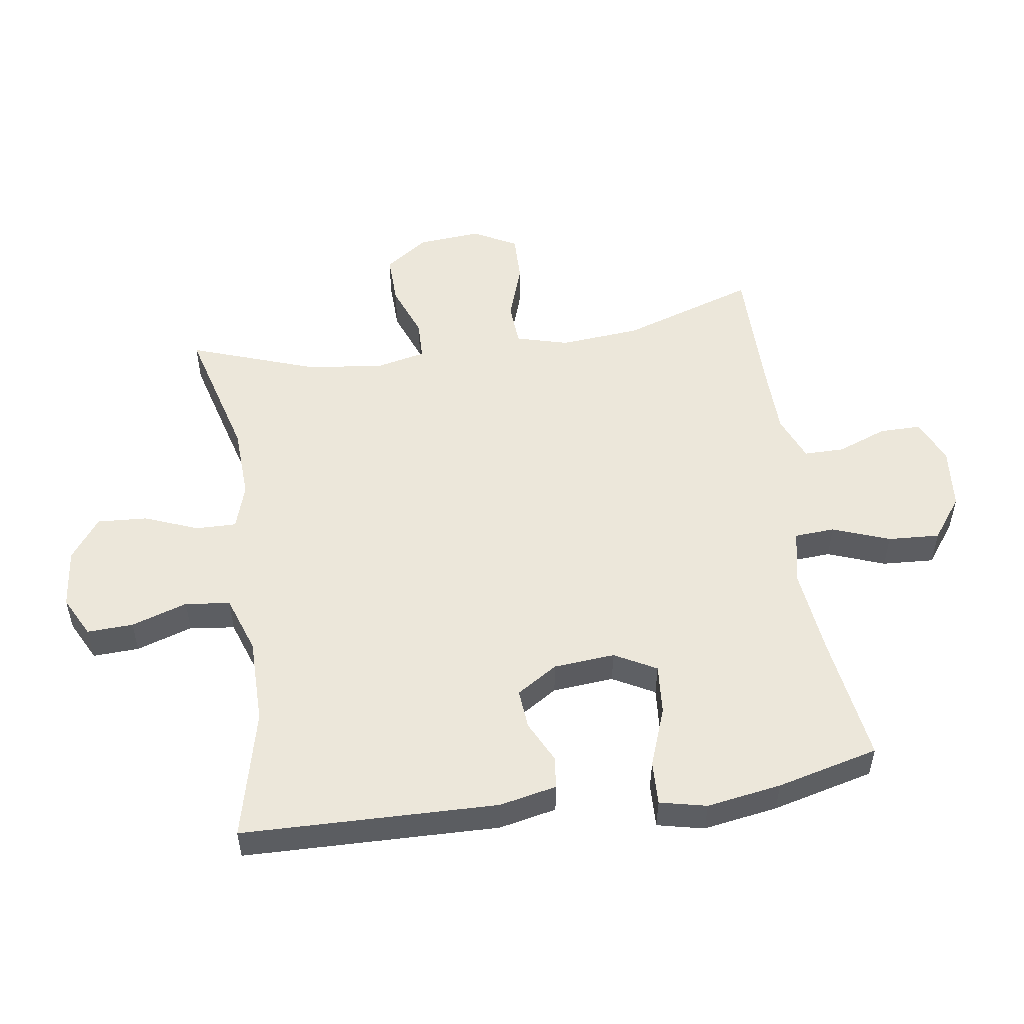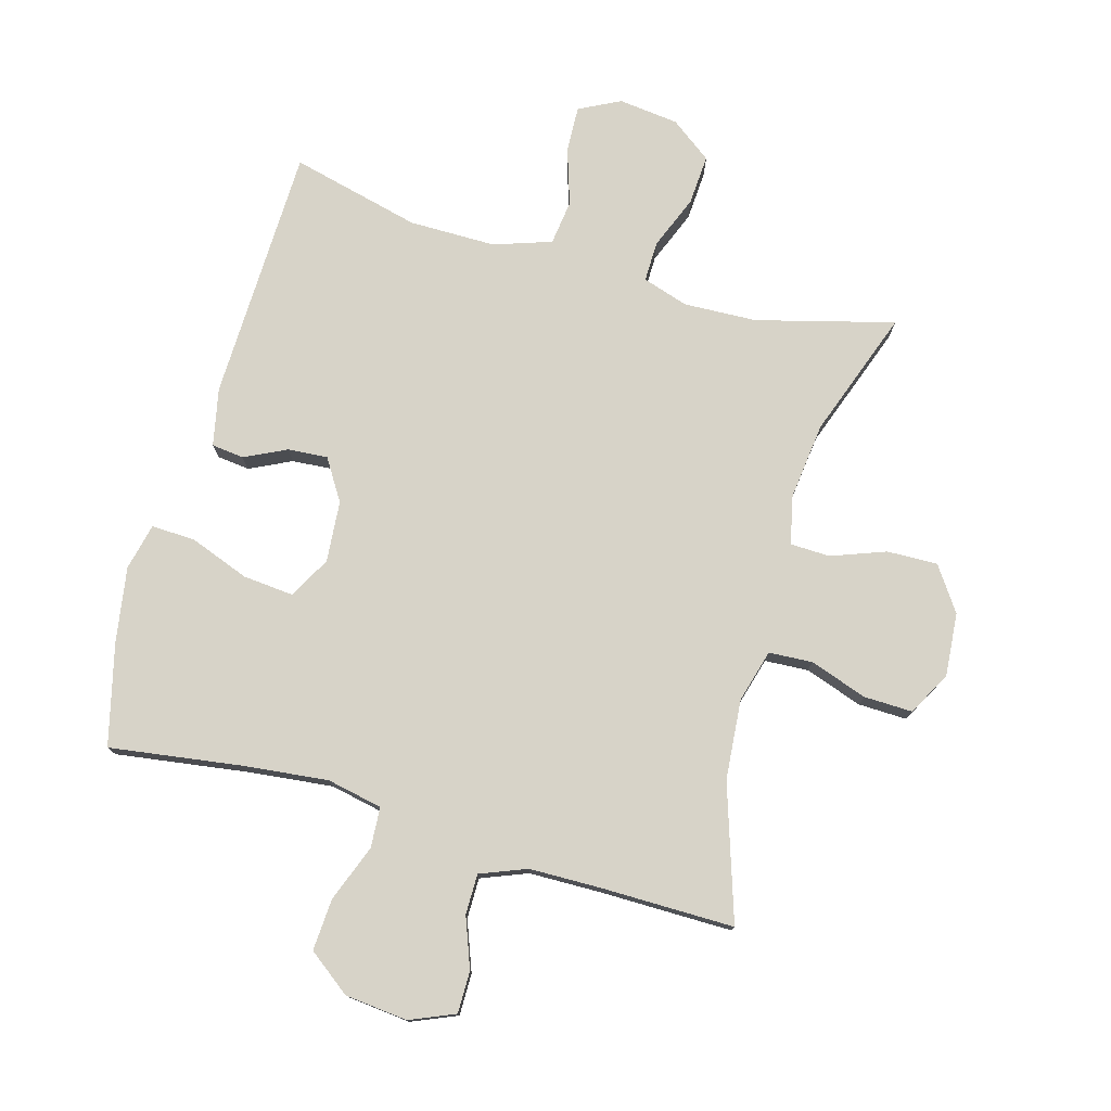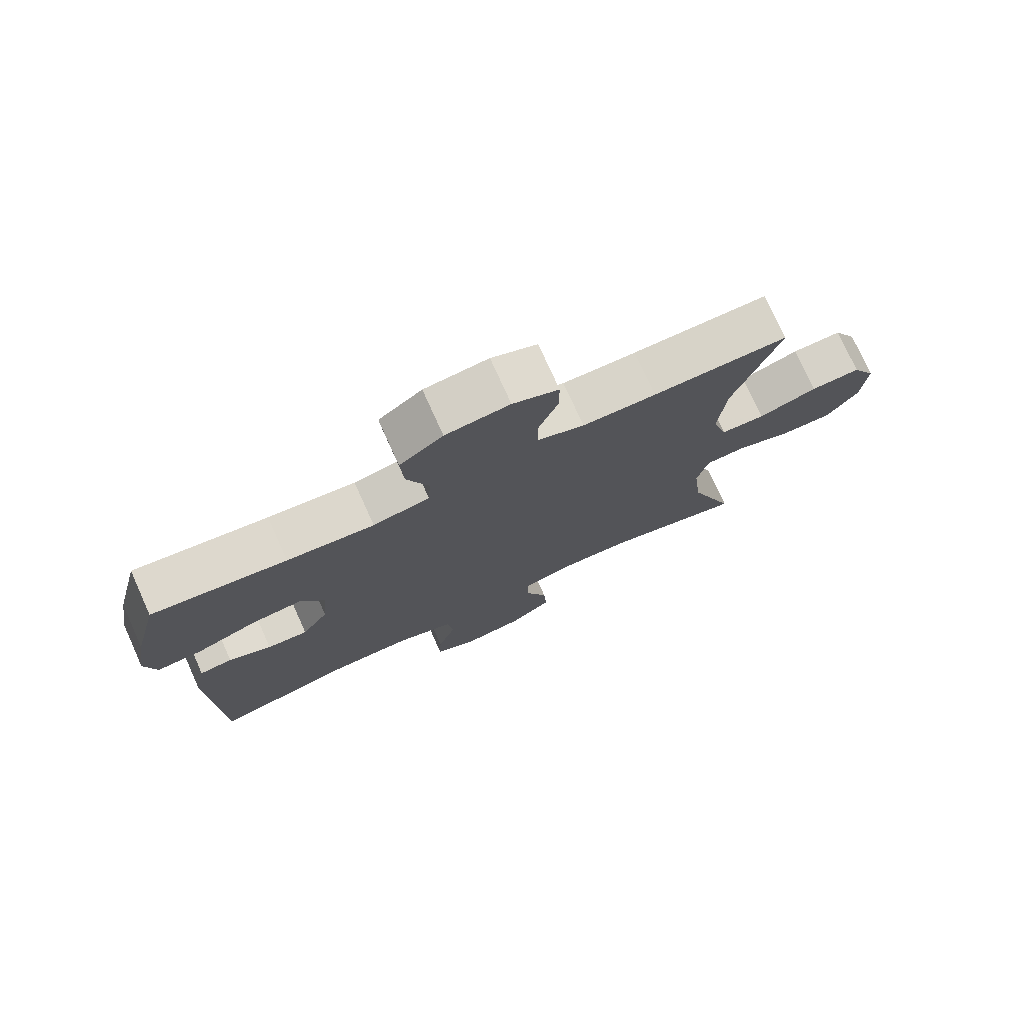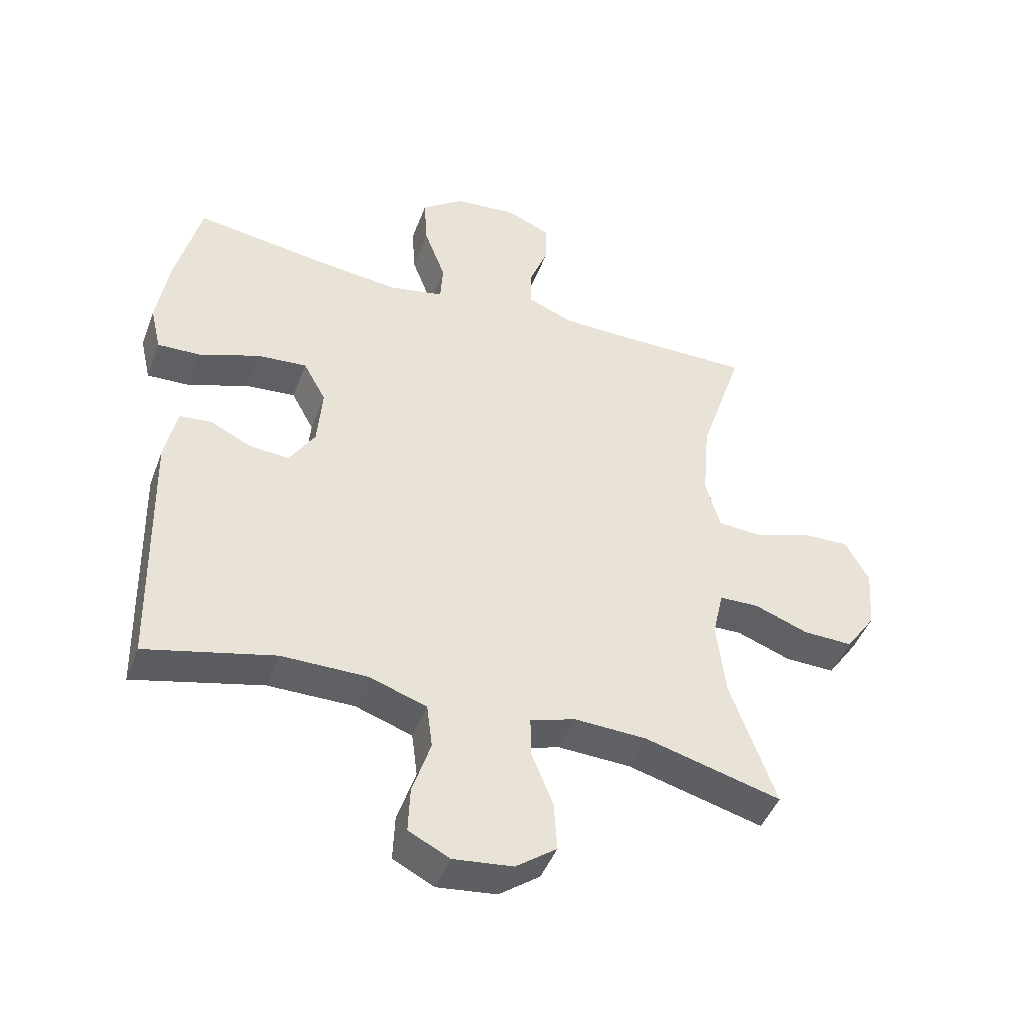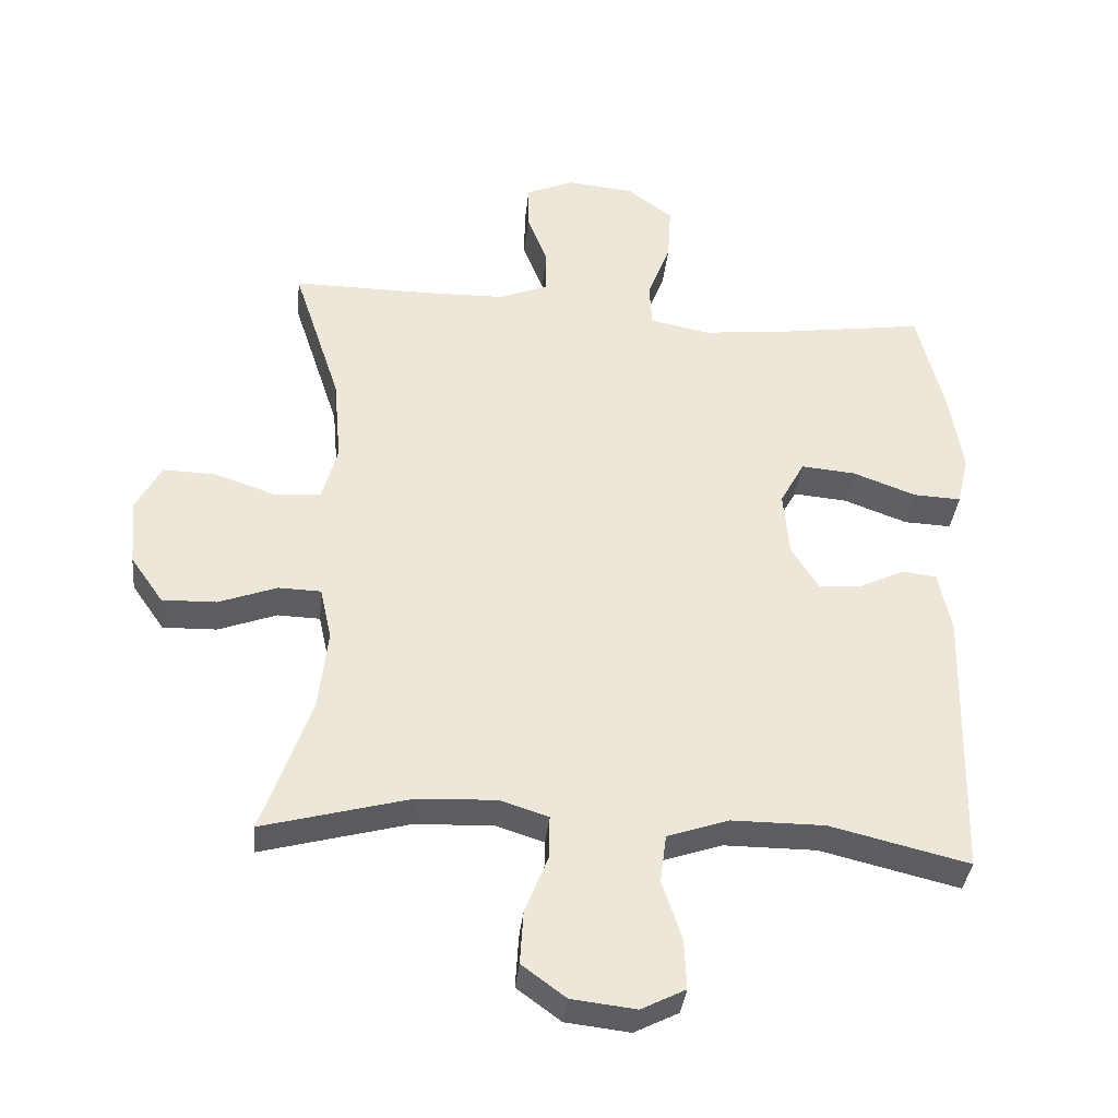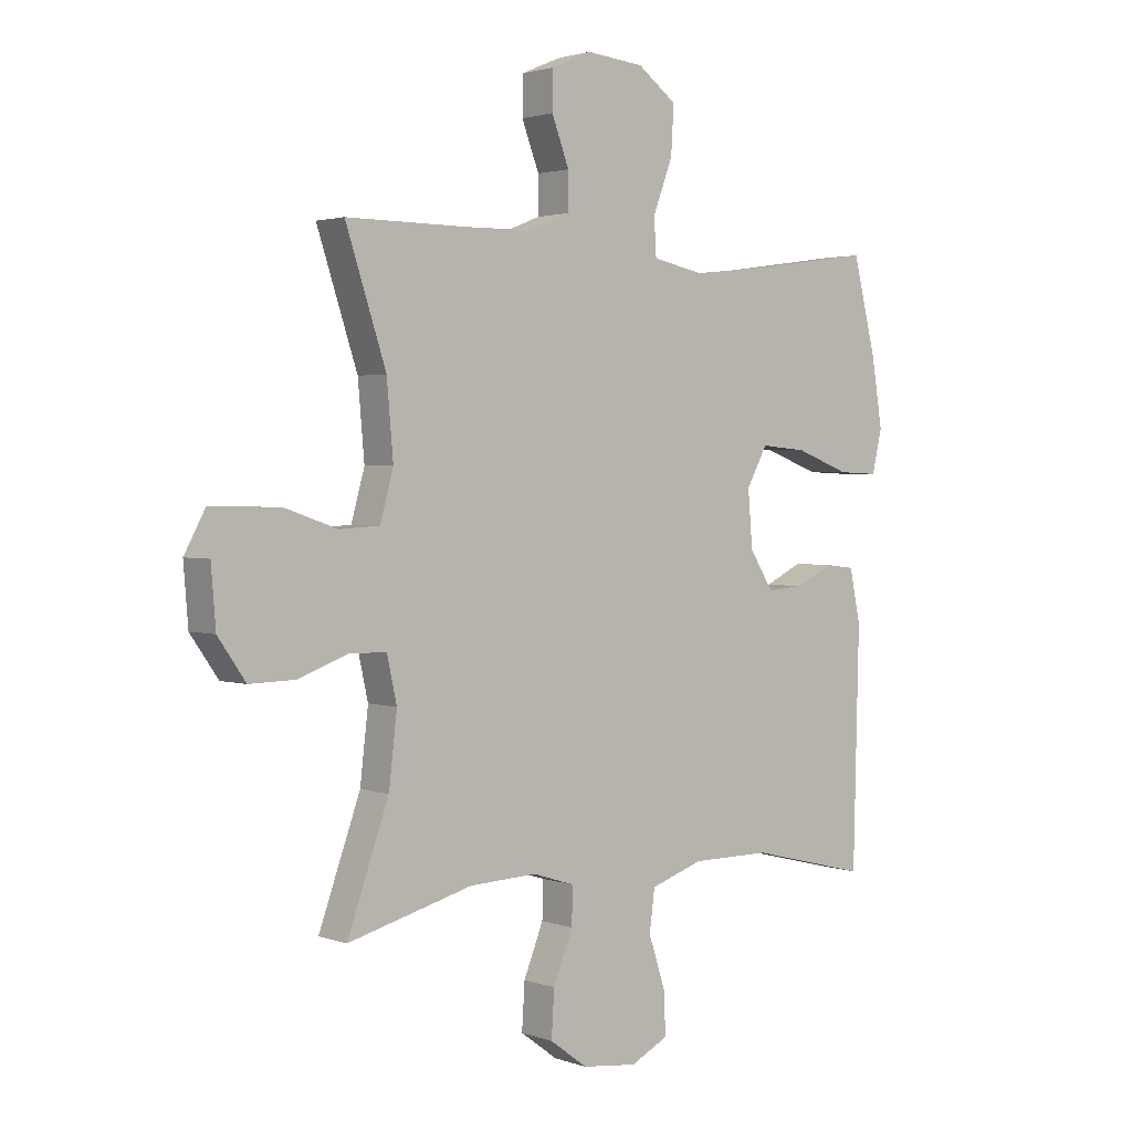
<metadata>
{"format":"obj","ext":"obj","renderer":"f3d","projection":"perspective","resolution":1024,"background":"white","views":[{"elev":52.3,"azim":-98.5,"up":"+Y"},{"elev":76.9,"azim":15.9,"up":"+Y"},{"elev":76.2,"azim":-24.3,"up":"+Z"},{"elev":-45.4,"azim":-20.0,"up":"+Z"},{"elev":-36.3,"azim":174.1,"up":"+Z"},{"elev":2.2,"azim":140.5,"up":"+Z"}]}
</metadata>
<code>
v 0.5 0.07 0.5
v 0.43 0.07 0.287
v 0.419 0.07 0.16
v 0.442 0.07 0.077
v 0.511 0.07 0.073
v 0.602 0.07 0.104
v 0.679 0.07 0.106
v 0.716 0.07 0.037
v 0.708 0.07 -0.063
v 0.66 0.07 -0.132
v 0.58 0.07 -0.13
v 0.494 0.07 -0.098
v 0.431 0.07 -0.1
v 0.414 0.07 -0.177
v 0.428 0.07 -0.298
v 0.5 0.07 -0.5
v 0.283 0.07 -0.442
v 0.167 0.07 -0.437
v 0.095 0.07 -0.46
v 0.096 0.07 -0.524
v 0.13 0.07 -0.609
v 0.135 0.07 -0.688
v 0.07 0.07 -0.736
v -0.025 0.07 -0.747
v -0.09 0.07 -0.714
v -0.087 0.07 -0.641
v -0.058 0.07 -0.552
v -0.067 0.07 -0.481
v -0.158 0.07 -0.45
v -0.295 0.07 -0.45
v -0.5 0.07 -0.5
v -0.51 0.07 -0.096
v -0.491 0.07 -0.005
v -0.44 0.07 0.001
v -0.374 0.07 -0.031
v -0.311 0.07 -0.036
v -0.27 0.07 0.029
v -0.262 0.07 0.126
v -0.298 0.07 0.192
v -0.378 0.07 0.185
v -0.472 0.07 0.15
v -0.542 0.07 0.147
v -0.559 0.07 0.221
v -0.54 0.07 0.339
v -0.5 0.07 0.5
v -0.292 0.07 0.47
v -0.157 0.07 0.455
v -0.069 0.07 0.473
v -0.065 0.07 0.537
v -0.099 0.07 0.627
v -0.104 0.07 0.709
v -0.037 0.07 0.759
v 0.062 0.07 0.769
v 0.133 0.07 0.739
v 0.133 0.07 0.673
v 0.103 0.07 0.594
v 0.103 0.07 0.53
v 0.176 0.07 0.501
v 0.29 0.07 0.499
v 0.5 0 0.5
v 0.43 0 0.287
v 0.419 0 0.16
v 0.442 0 0.077
v 0.511 0 0.073
v 0.602 0 0.104
v 0.679 0 0.106
v 0.716 0 0.037
v 0.708 0 -0.063
v 0.66 0 -0.132
v 0.58 0 -0.13
v 0.494 0 -0.098
v 0.431 0 -0.1
v 0.414 0 -0.177
v 0.428 0 -0.298
v 0.5 0 -0.5
v 0.283 0 -0.442
v 0.167 0 -0.437
v 0.095 0 -0.46
v 0.096 0 -0.524
v 0.13 0 -0.609
v 0.135 0 -0.688
v 0.07 0 -0.736
v -0.025 0 -0.747
v -0.09 0 -0.714
v -0.087 0 -0.641
v -0.058 0 -0.552
v -0.067 0 -0.481
v -0.158 0 -0.45
v -0.295 0 -0.45
v -0.5 0 -0.5
v -0.51 0 -0.096
v -0.491 0 -0.005
v -0.44 0 0.001
v -0.374 0 -0.031
v -0.311 0 -0.036
v -0.27 0 0.029
v -0.262 0 0.126
v -0.298 0 0.192
v -0.378 0 0.185
v -0.472 0 0.15
v -0.542 0 0.147
v -0.559 0 0.221
v -0.54 0 0.339
v -0.5 0 0.5
v -0.292 0 0.47
v -0.157 0 0.455
v -0.069 0 0.473
v -0.065 0 0.537
v -0.099 0 0.627
v -0.104 0 0.709
v -0.037 0 0.759
v 0.062 0 0.769
v 0.133 0 0.739
v 0.133 0 0.673
v 0.103 0 0.594
v 0.103 0 0.53
v 0.176 0 0.501
v 0.29 0 0.499
f 54 55 56
f 53 54 56
f 52 53 56
f 51 52 56
f 50 51 56
f 49 50 56
f 48 49 56 57
f 44 45 46
f 43 44 46
f 42 43 46
f 41 42 46
f 40 41 46
f 39 40 46 47
f 38 39 47 48
f 33 34 35
f 32 33 35
f 31 32 35
f 30 31 35
f 29 30 35 36
f 28 29 36 37
f 25 26 27
f 24 25 27
f 23 24 27
f 22 23 27
f 21 22 27
f 20 21 27
f 19 20 27 28
f 48 57 58
f 38 48 58
f 37 38 58
f 28 37 58
f 19 28 58
f 18 19 58
f 10 11 12
f 9 10 12
f 8 9 12
f 7 8 12
f 6 7 12
f 5 6 12
f 4 5 12 13
f 3 4 13 14
f 59 1 2
f 59 2 3
f 58 59 3
f 18 58 3
f 17 18 3
f 17 3 14
f 17 14 15
f 15 16 17
f 115 114 113
f 115 113 112
f 115 112 111
f 115 111 110
f 115 110 109
f 115 109 108
f 116 115 108 107
f 105 104 103
f 105 103 102
f 105 102 101
f 105 101 100
f 105 100 99
f 106 105 99 98
f 107 106 98 97
f 94 93 92
f 94 92 91
f 94 91 90
f 94 90 89
f 95 94 89 88
f 96 95 88 87
f 86 85 84
f 86 84 83
f 86 83 82
f 86 82 81
f 86 81 80
f 86 80 79
f 87 86 79 78
f 117 116 107
f 117 107 97
f 117 97 96
f 117 96 87
f 117 87 78
f 117 78 77
f 71 70 69
f 71 69 68
f 71 68 67
f 71 67 66
f 71 66 65
f 71 65 64
f 72 71 64 63
f 73 72 63 62
f 61 60 118
f 62 61 118
f 62 118 117
f 62 117 77
f 62 77 76
f 73 62 76
f 74 73 76
f 76 75 74
f 1 60 61 2
f 2 61 62 3
f 3 62 63 4
f 4 63 64 5
f 5 64 65 6
f 6 65 66 7
f 7 66 67 8
f 8 67 68 9
f 9 68 69 10
f 10 69 70 11
f 11 70 71 12
f 12 71 72 13
f 13 72 73 14
f 14 73 74 15
f 15 74 75 16
f 16 75 76 17
f 17 76 77 18
f 18 77 78 19
f 19 78 79 20
f 20 79 80 21
f 21 80 81 22
f 22 81 82 23
f 23 82 83 24
f 24 83 84 25
f 25 84 85 26
f 26 85 86 27
f 27 86 87 28
f 28 87 88 29
f 29 88 89 30
f 30 89 90 31
f 31 90 91 32
f 32 91 92 33
f 33 92 93 34
f 34 93 94 35
f 35 94 95 36
f 36 95 96 37
f 37 96 97 38
f 38 97 98 39
f 39 98 99 40
f 40 99 100 41
f 41 100 101 42
f 42 101 102 43
f 43 102 103 44
f 44 103 104 45
f 45 104 105 46
f 46 105 106 47
f 47 106 107 48
f 48 107 108 49
f 49 108 109 50
f 50 109 110 51
f 51 110 111 52
f 52 111 112 53
f 53 112 113 54
f 54 113 114 55
f 55 114 115 56
f 56 115 116 57
f 57 116 117 58
f 58 117 118 59
f 59 118 60 1

</code>
